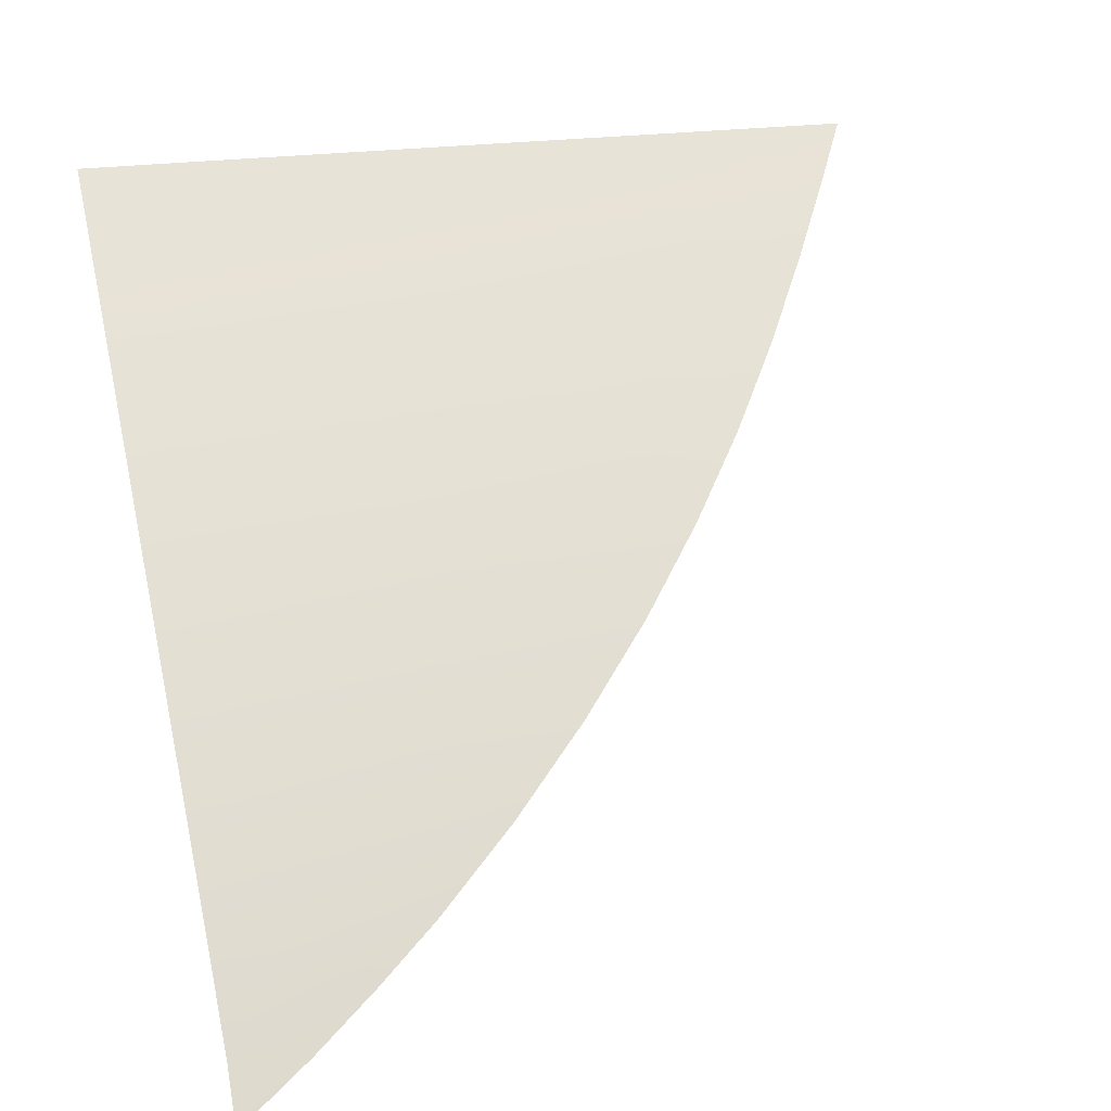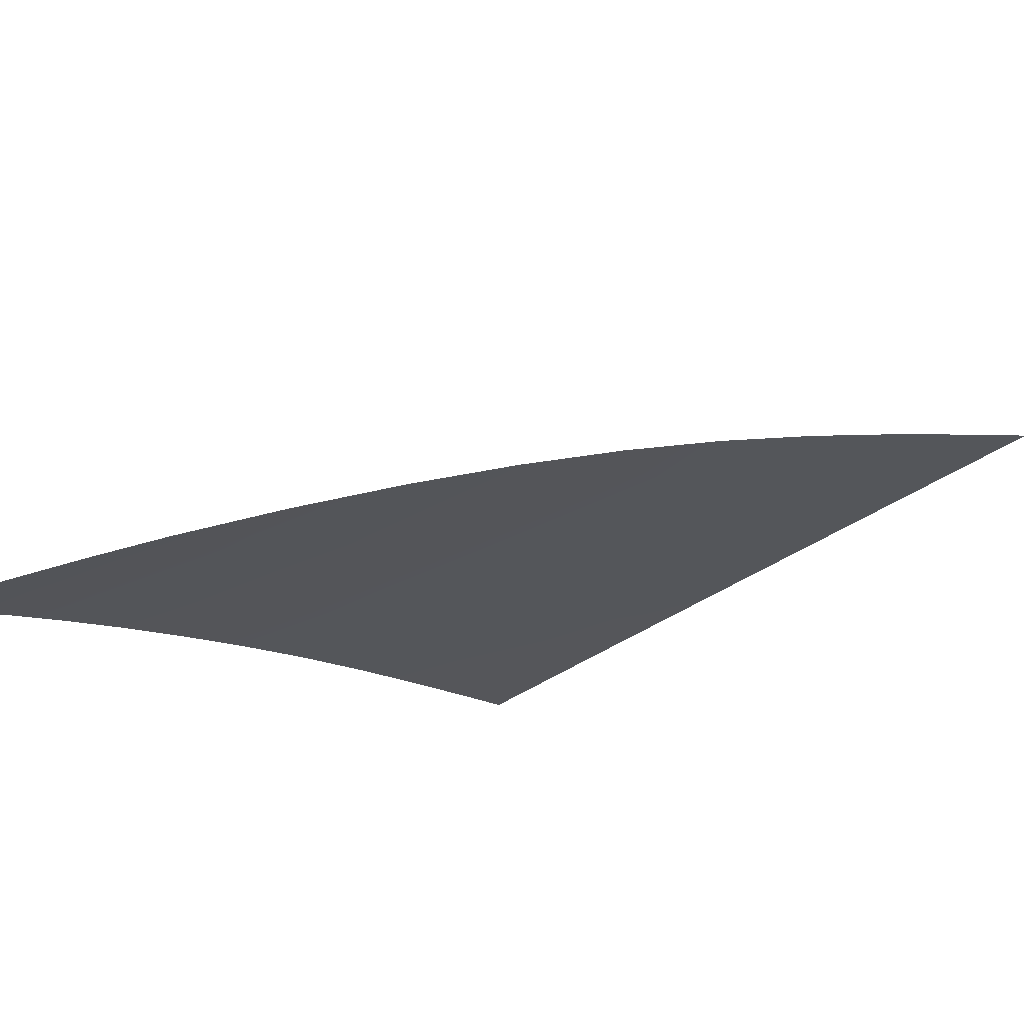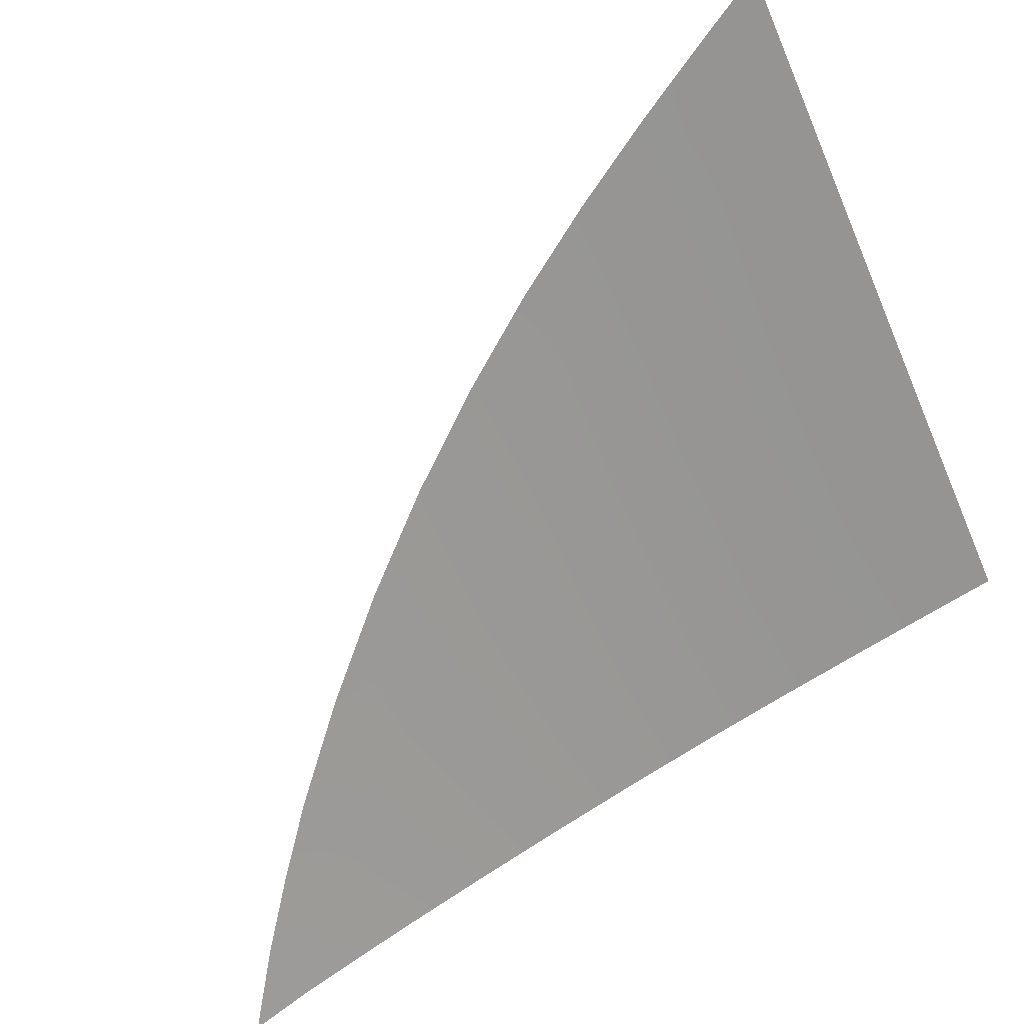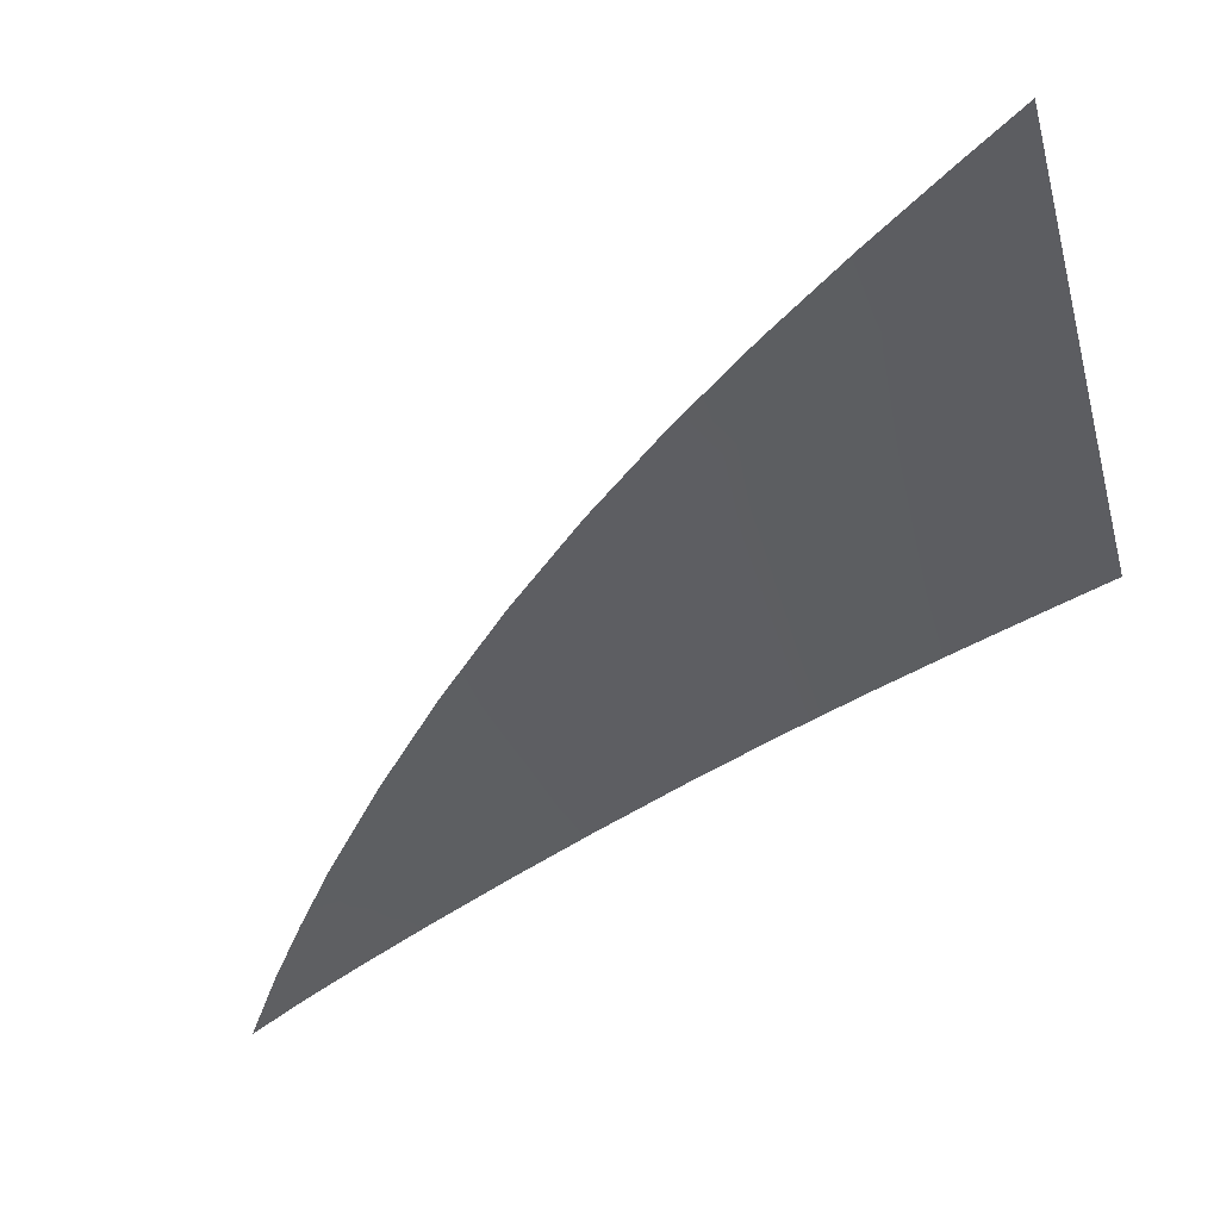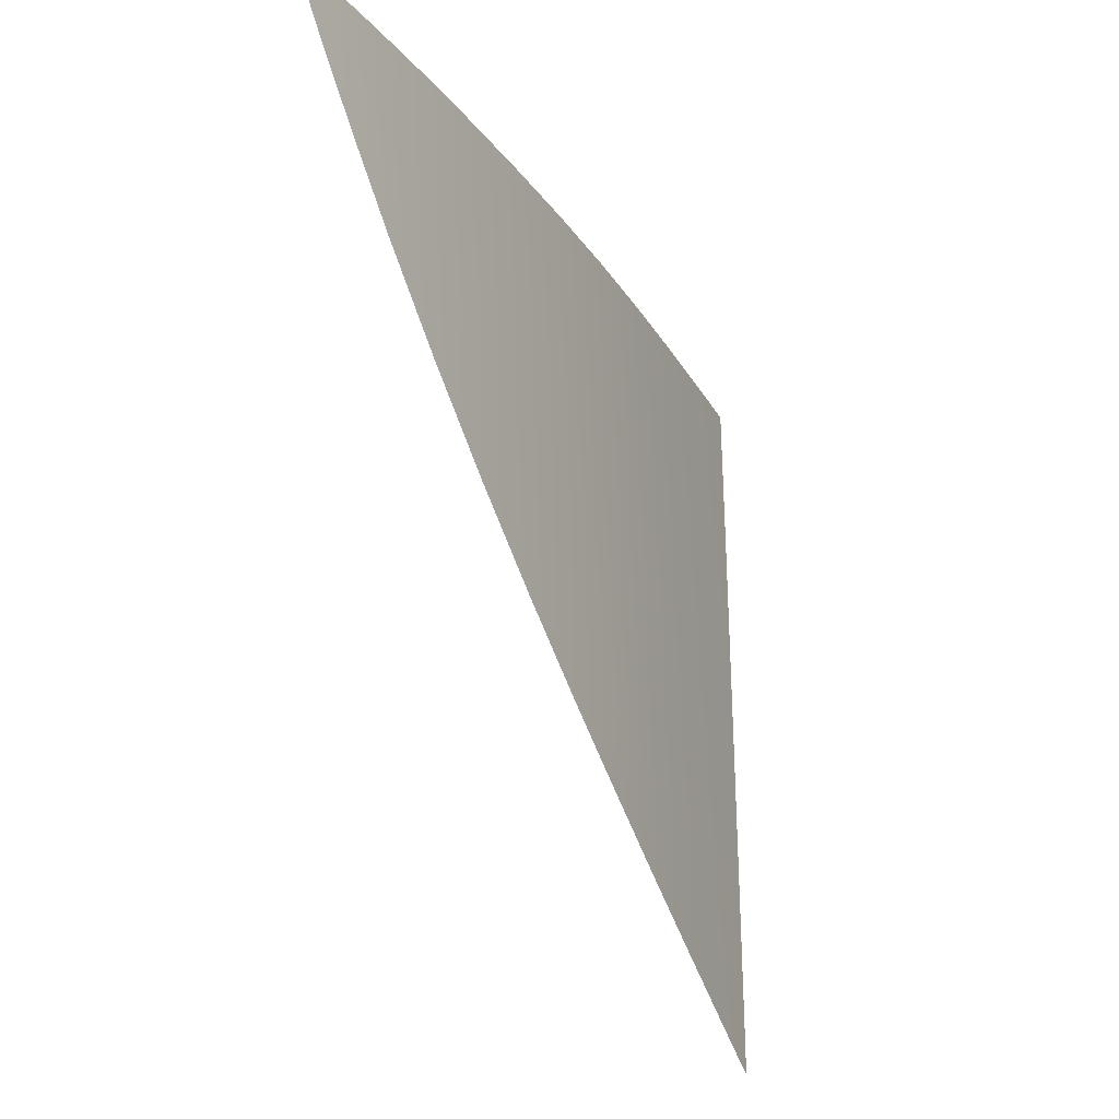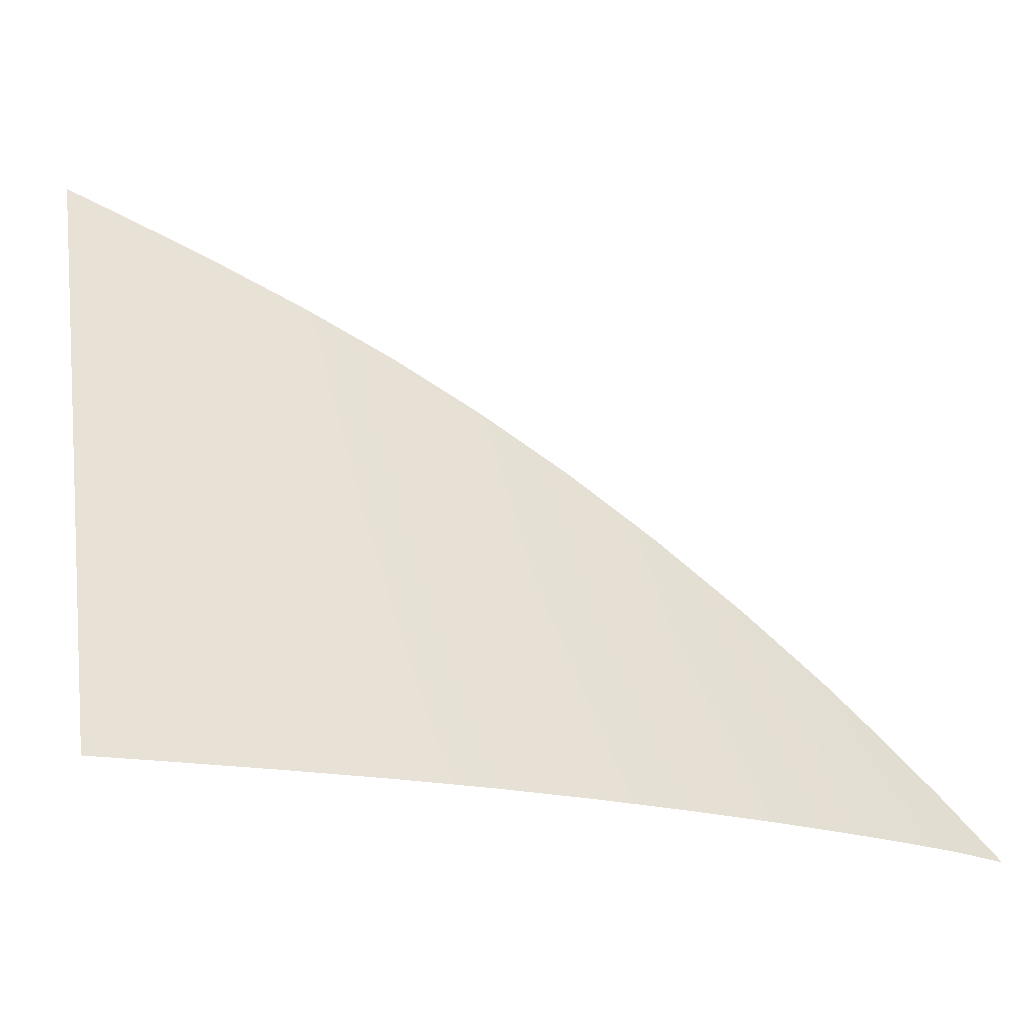
<metadata>
{"format":"obj","ext":"obj","renderer":"f3d","projection":"perspective","resolution":1024,"background":"white","views":[{"elev":42.3,"azim":167.7,"up":"+Z"},{"elev":-42.9,"azim":-139.7,"up":"+Z"},{"elev":-61.1,"azim":-68.6,"up":"+Z"},{"elev":-30.3,"azim":-77.8,"up":"+Z"},{"elev":63.5,"azim":-93.0,"up":"+Y"},{"elev":47.6,"azim":79.6,"up":"+Z"}]}
</metadata>
<code>
v  -109.2 69.28 75.35
v  -109.3 70.82 74.46
v  -111.1 69.92 74.88
v  -112.4 68.72 75.5
v  -113.7 66.54 76.64
v  -109.4 67.08 76.55
v  -107.4 67.37 76.48
v  -107.4 69.64 75.23
v  -107.5 71.52 74.15
v  -110.6 58.86 80.66
v  -110.2 61.8 79.25
v  -115.7 61.48 79.18
v  -116.6 58.66 80.52
v  -117.5 55.75 81.84
v  -111.1 55.83 82.05
v  -107.1 55.87 82.17
v  -107.2 58.97 80.73
v  -107.3 61.97 79.28
v  -109.8 64.56 77.87
v  -114.7 64.12 77.88
v  -107.3 64.79 77.84
v  -125 52.8 82.83
v  -126.3 49.88 84.02
v  -119.1 49.78 84.34
v  -118.3 52.78 83.11
v  -127.4 46.93 85.19
v  -119.9 46.75 85.54
v  -112.4 46.57 85.89
v  -111.9 49.68 84.65
v  -106.9 46.44 86.12
v  -107 49.6 84.85
v  -111.5 52.76 83.37
v  -107.1 52.75 83.53
v  -114.2 68.67 75.43
v  -117 66.34 76.57
v  -109.9 71.71 73.9
v  -112.1 70.23 74.65
v  -124.6 58.4 80.3
v  -123.8 55.67 81.62
v  -107.4 73.24 73.13
v  -119.8 63.79 77.8
v  -122.3 61.13 79.06
v  -126.7 55.63 81.51
v  -128.6 52.81 82.68
v  -130.3 49.94 83.83
v  -128.2 44.84 86.01
v  -120.4 44.59 86.39
v  -112.7 44.34 86.76
v  -106.9 44.15 87.03
v  -131.9 47.04 84.97
v  -133 44.99 85.76
g Y212_324H_R_DTaSI_Y212_324H_R
f 1 2 3
f 1 4 5
f 6 7 8
f 1 8 9
f 4 1 3
f 10 11 12
f 10 13 14
f 15 16 17
f 10 17 18
f 19 20 12
f 11 18 21
f 19 21 7
f 19 6 5
f 22 23 24
f 22 25 14
f 26 27 24
f 28 29 24
f 28 30 31
f 32 25 24
f 29 31 33
f 32 33 16
f 32 15 14
f 34 4 3
f 4 34 35
f 36 37 3
f 13 38 39
f 2 9 40
f 41 42 12
f 41 20 5
f 38 13 12
f 22 39 43
f 22 44 45
f 26 23 45
f 26 46 47
f 28 27 47
f 48 49 30
f 26 50 51
f 38 43 39
f 6 1 5
f 1 6 8
f 2 1 9
f 13 10 12
f 15 10 14
f 10 15 17
f 11 10 18
f 11 19 12
f 19 11 21
f 6 19 7
f 20 19 5
f 25 22 24
f 39 22 14
f 23 26 24
f 27 28 24
f 29 28 31
f 29 32 24
f 32 29 33
f 15 32 16
f 25 32 14
f 37 34 3
f 5 4 35
f 2 36 3
f 14 13 39
f 36 2 40
f 20 41 12
f 35 41 5
f 42 38 12
f 44 22 43
f 23 22 45
f 50 26 45
f 27 26 47
f 48 28 47
f 28 48 30
f 46 26 51

</code>
